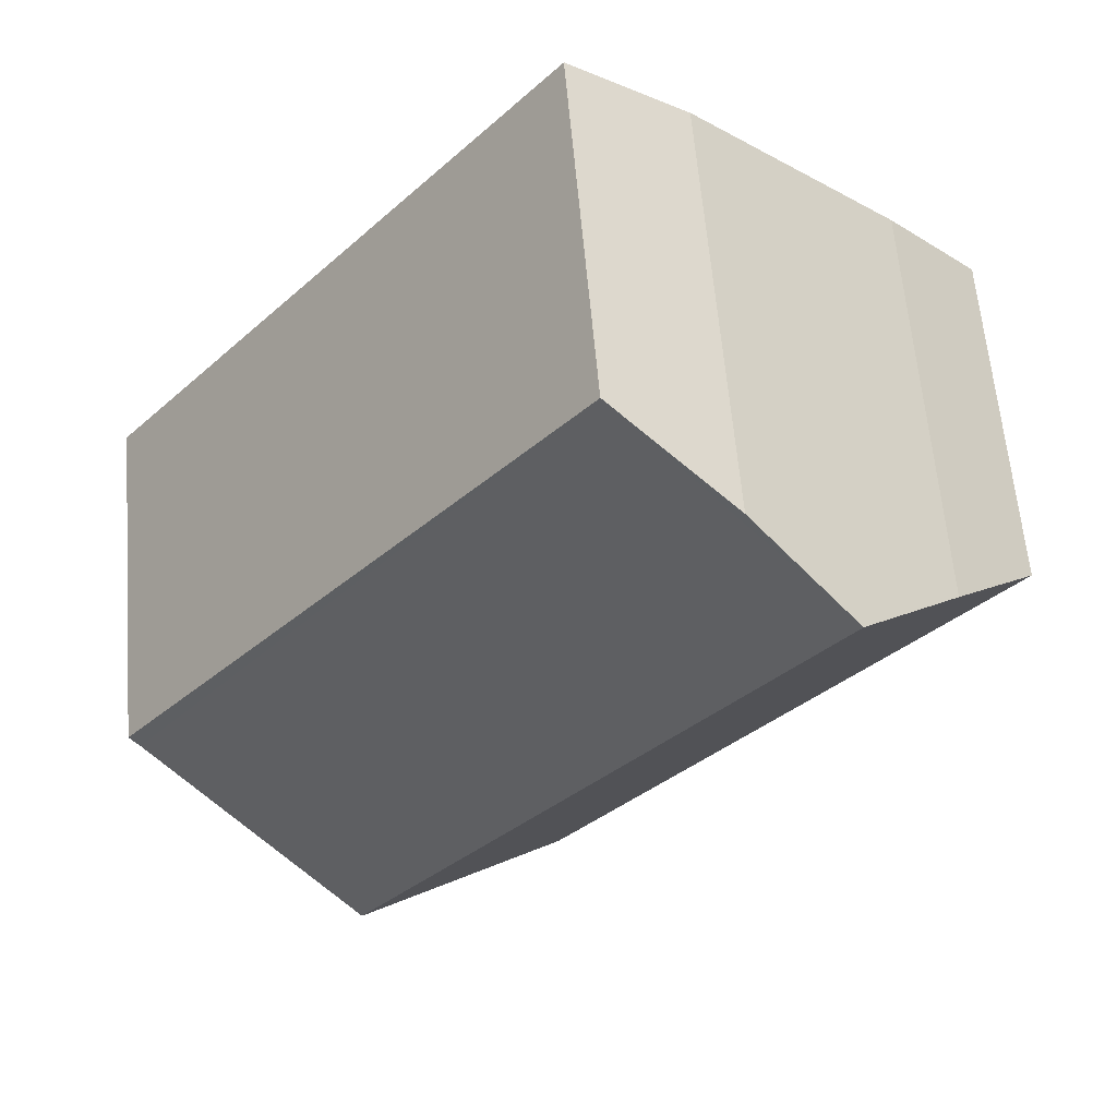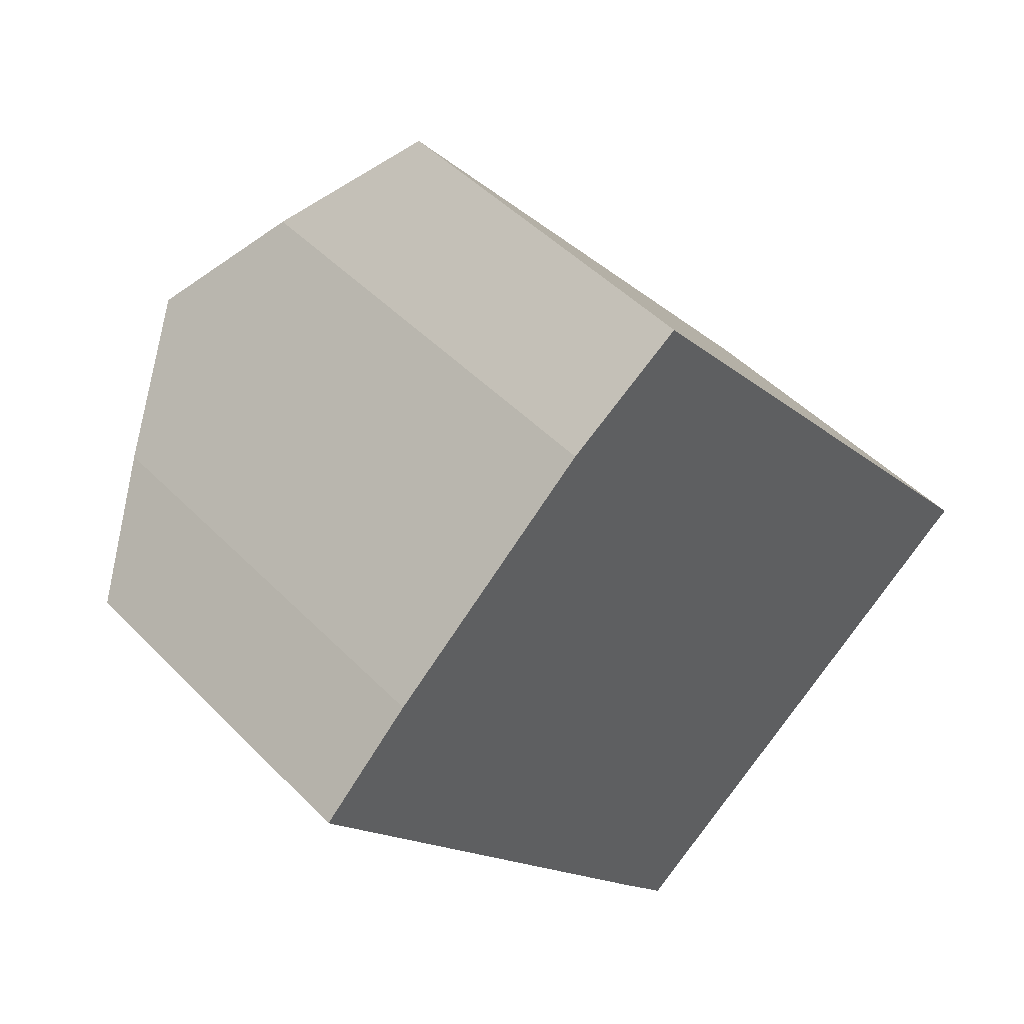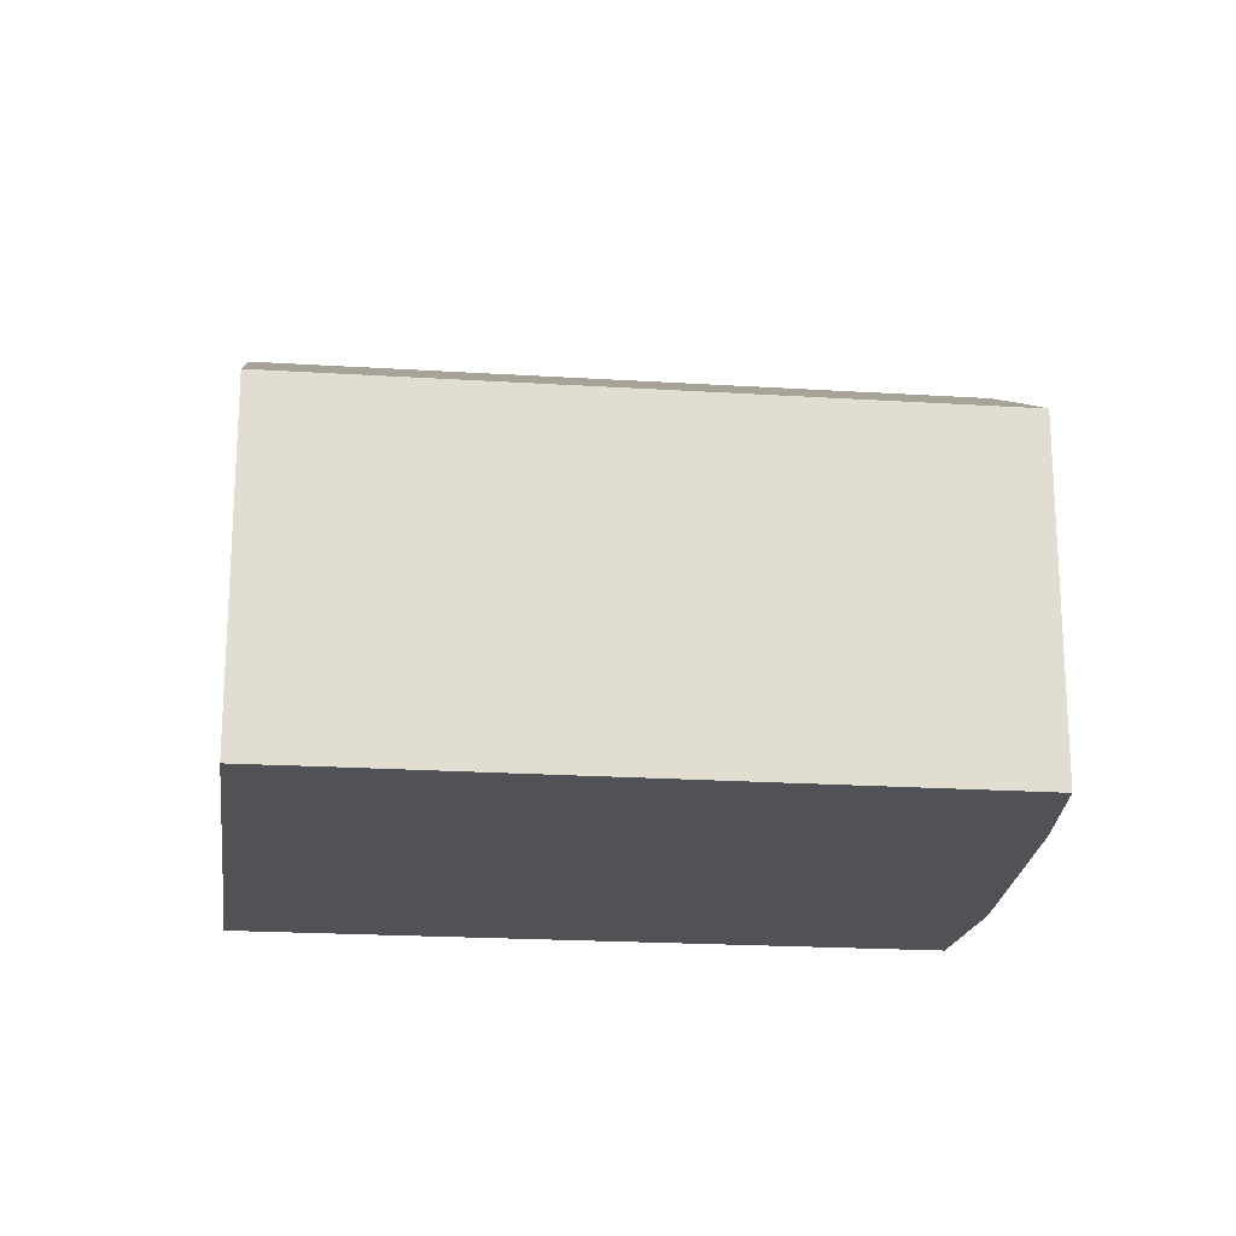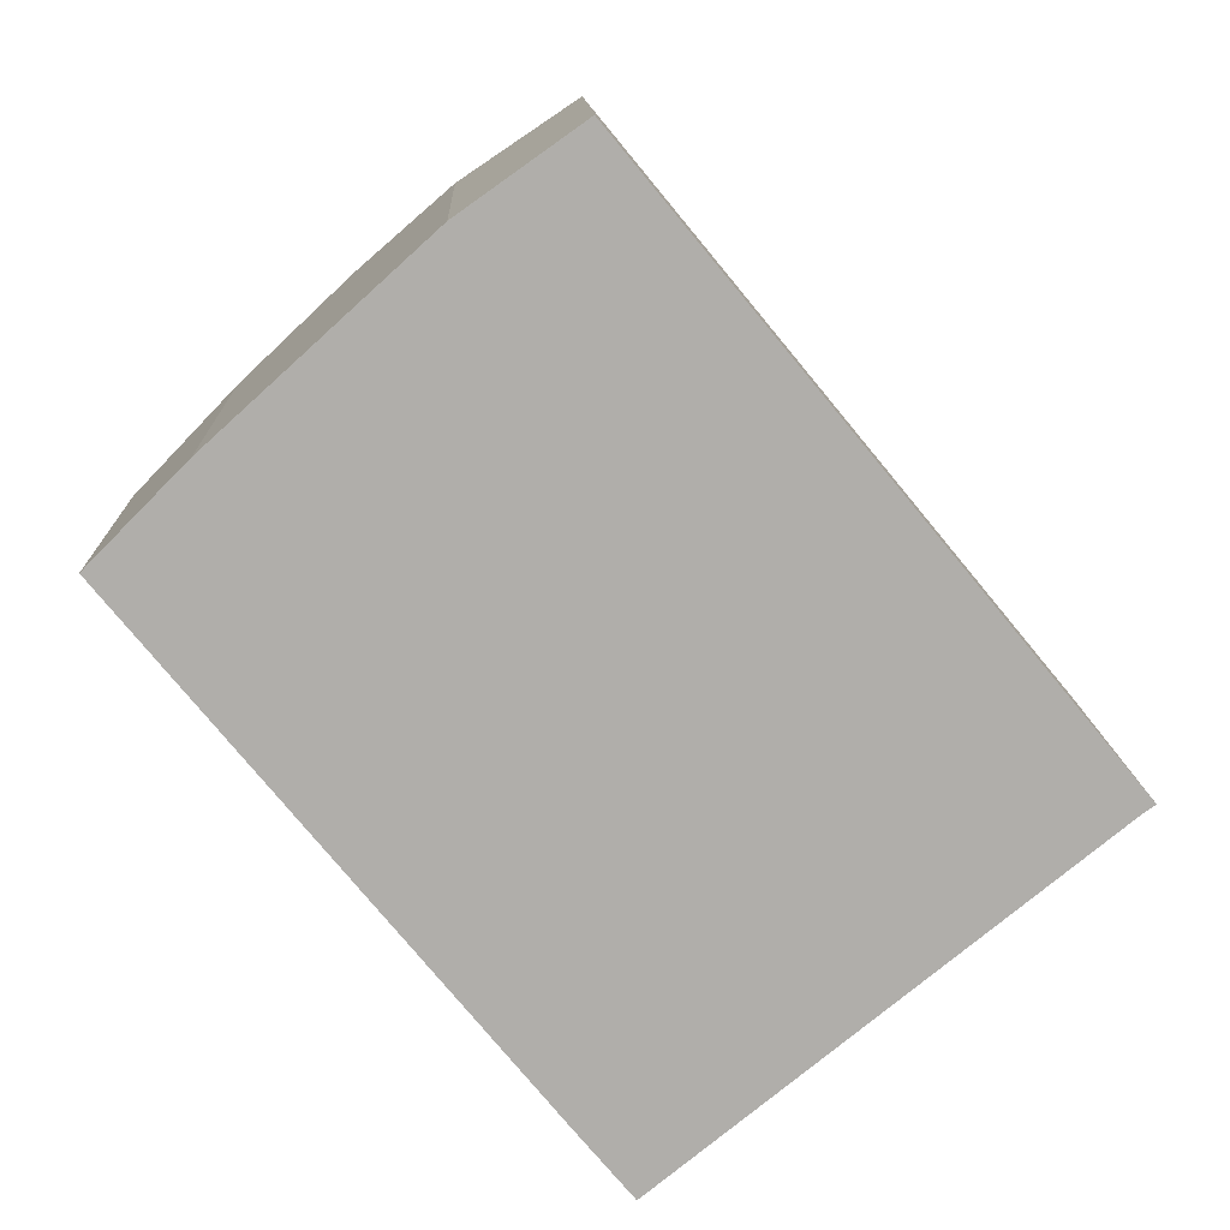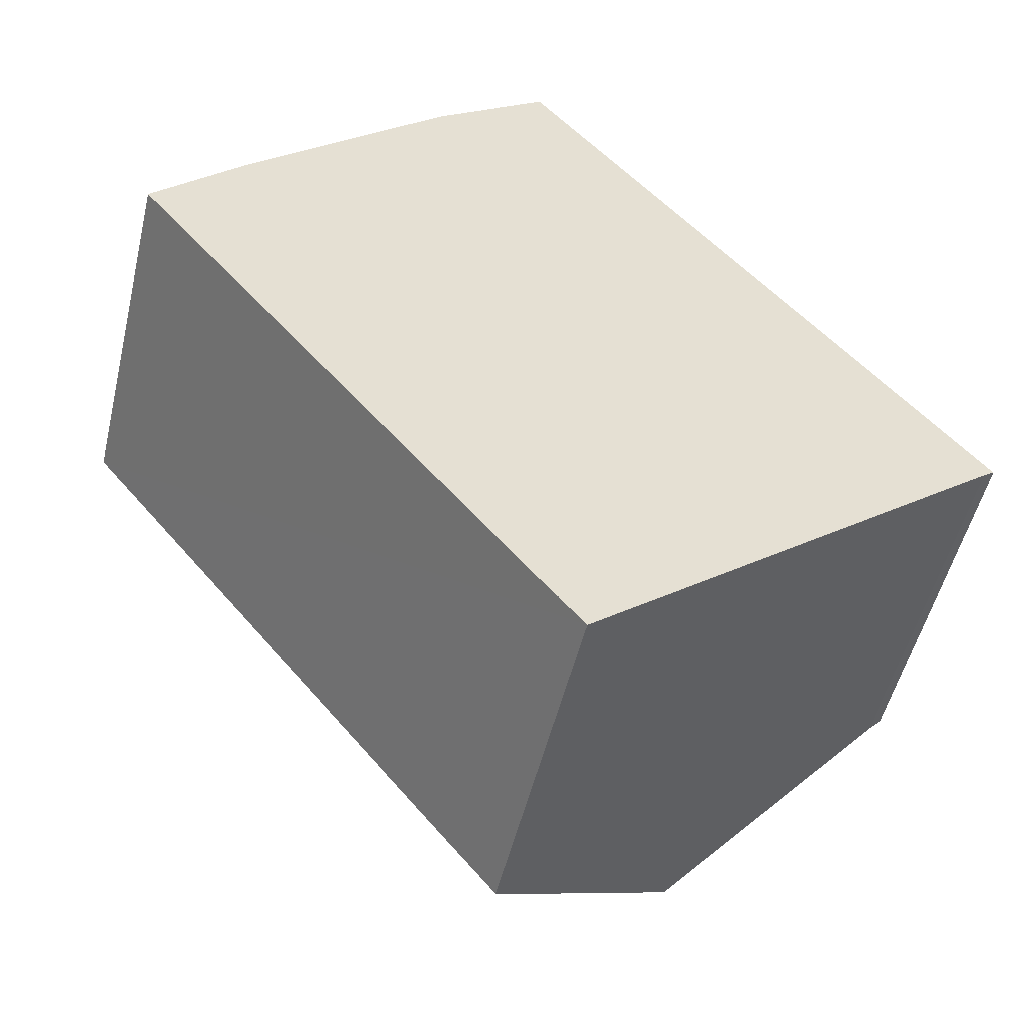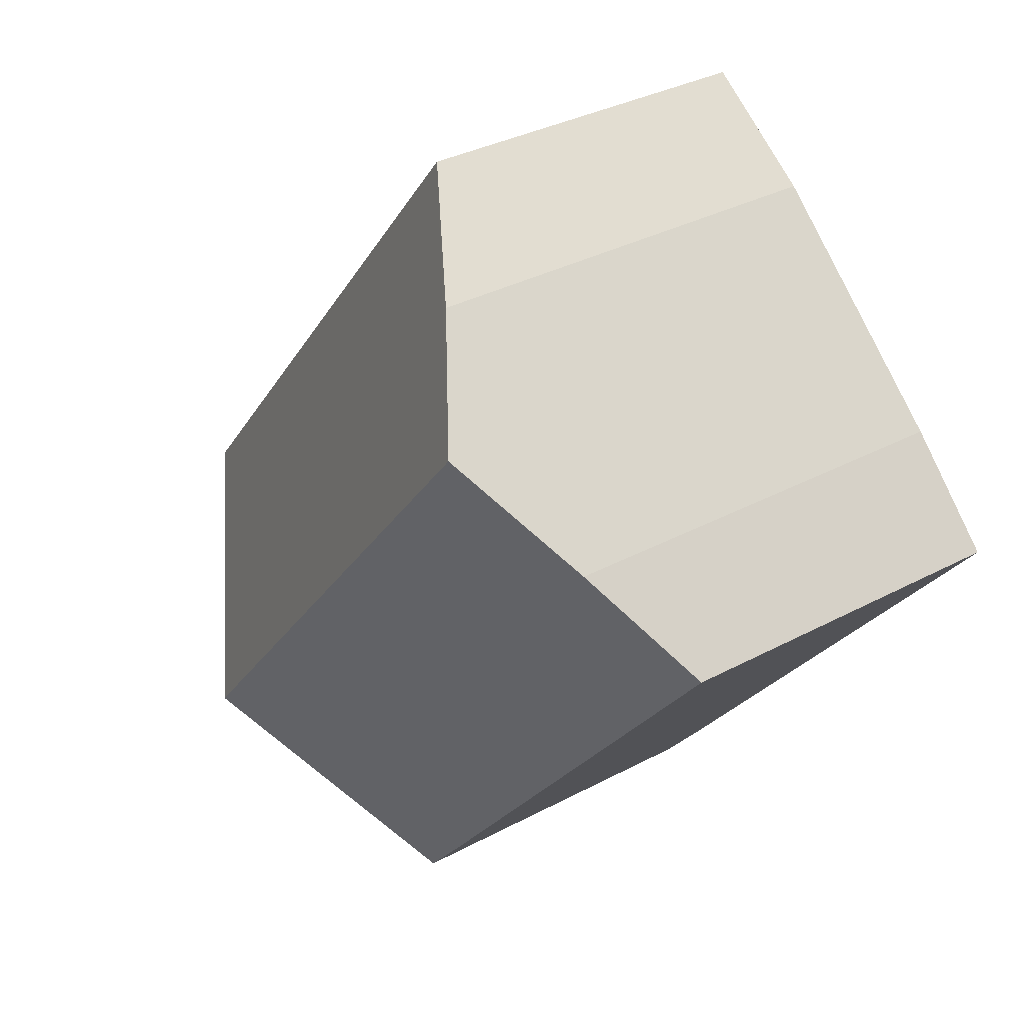
<metadata>
{"format":"obj","ext":"obj","renderer":"f3d","projection":"perspective","resolution":1024,"background":"white","views":[{"elev":60.7,"azim":175.2,"up":"+Z"},{"elev":47.1,"azim":-41.2,"up":"+Z"},{"elev":-20.7,"azim":-136.0,"up":"+Y"},{"elev":12.4,"azim":-2.2,"up":"+Z"},{"elev":-51.3,"azim":-13.3,"up":"+Z"},{"elev":33.8,"azim":-126.2,"up":"+Z"}]}
</metadata>
<code>
v  8.507 3.528 -2.057
v  4.058 3.462 3.547
v  8.615 3.462 -1.983
v  6.503 4.836 -3.665
v  1.949 4.836 1.861
v  2.922 4.168 2.743
v  4.397 3.462 -5.355
v  3.867 3.459 -4.721
v  0 3.468 2.124e-16
v  0.906 4.12 0.916
v  0.906 -5.609e-17 0.916
v  2.922 -1.68e-16 2.743
v  1.949 -1.14e-16 1.861
v  4.058 -2.172e-16 3.547
v  0 0 0
v  8.615 1.214e-16 -1.983
v  8.507 1.26e-16 -2.057
v  6.503 2.244e-16 -3.665
v  4.397 3.279e-16 -5.355
v  3.867 2.891e-16 -4.721
g defaultobject
f 1 2 3
f 2 1 4
f 2 4 5
f 2 5 6
f 7 5 4
f 5 7 8
f 5 8 9
f 5 9 10
f 10 6 5
f 6 10 11
f 6 11 12
f 12 11 13
f 12 2 6
f 2 12 14
f 9 11 10
f 11 9 15
f 14 3 2
f 3 14 16
f 3 17 1
f 17 3 16
f 17 4 1
f 4 17 7
f 7 17 18
f 7 18 19
f 19 8 7
f 8 19 9
f 9 19 15
f 15 19 20
f 12 16 14
f 16 12 17
f 17 12 18
f 18 12 13
f 18 13 11
f 18 11 19
f 19 11 15
f 19 15 20

</code>
